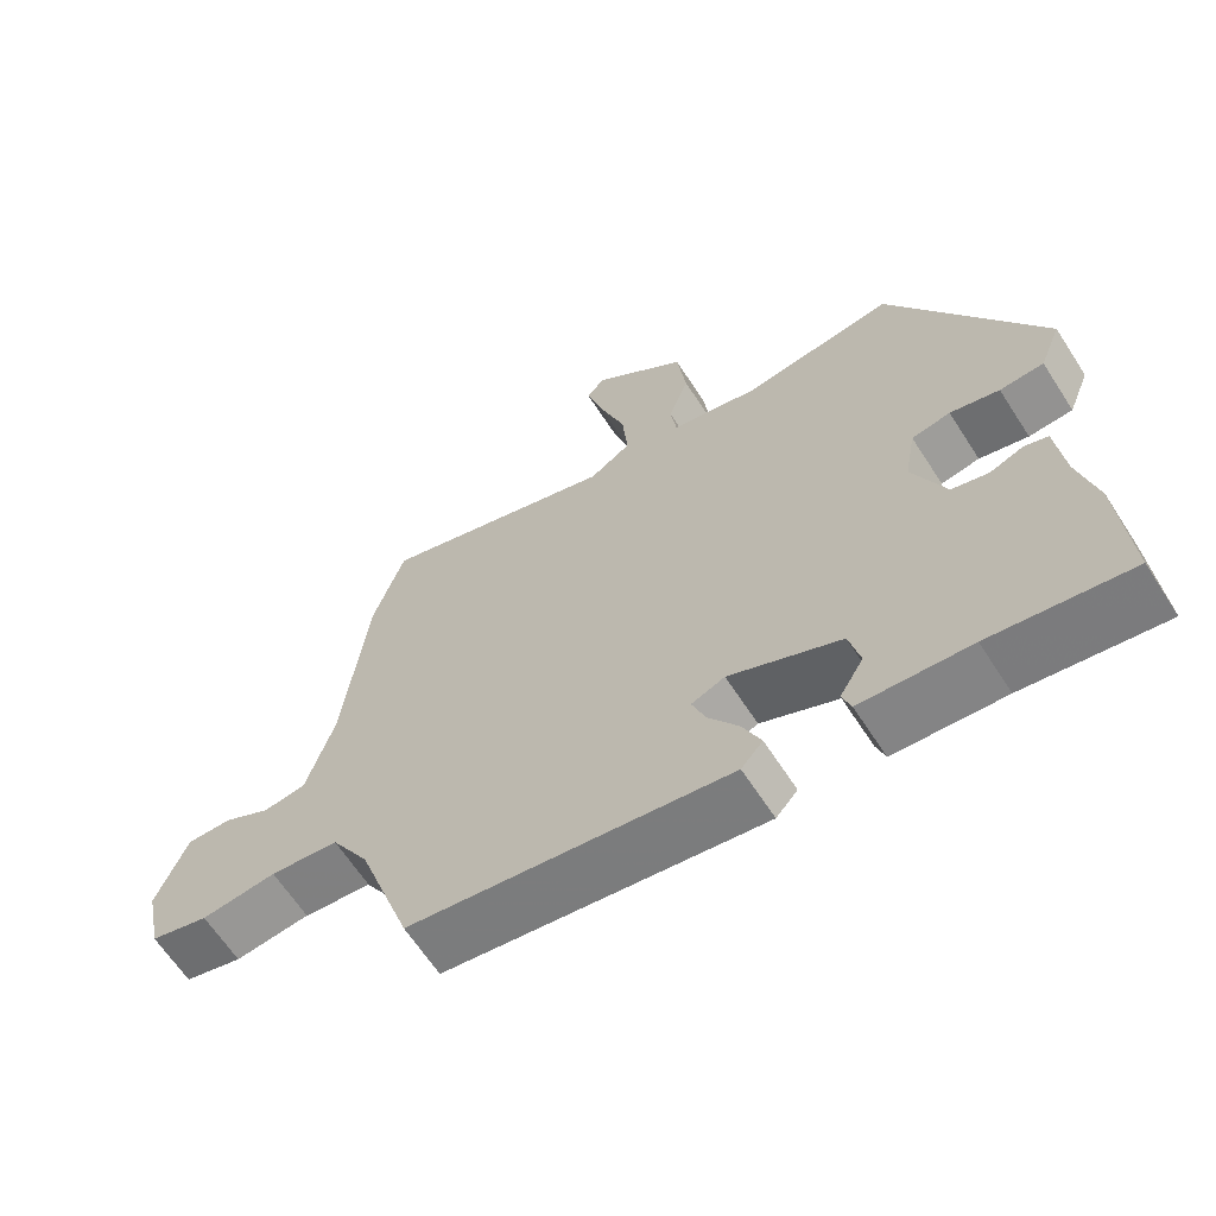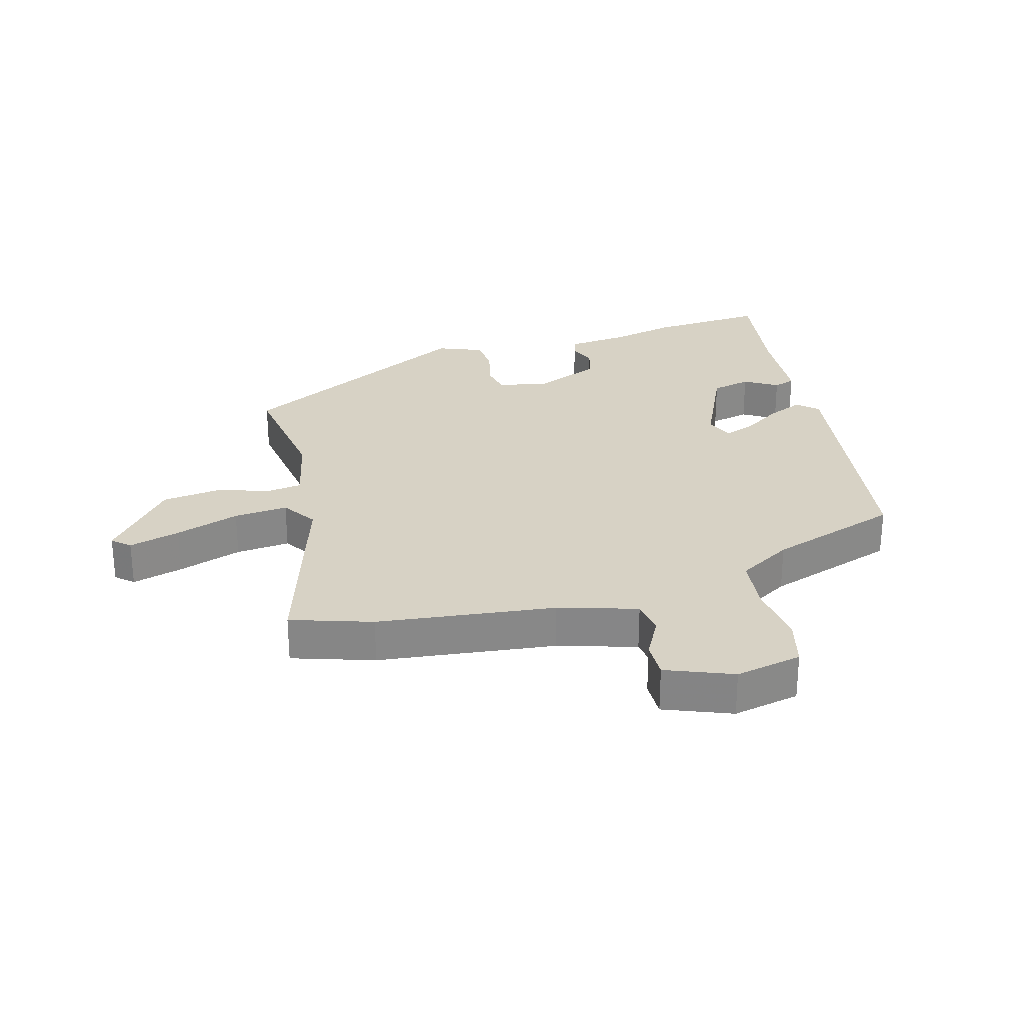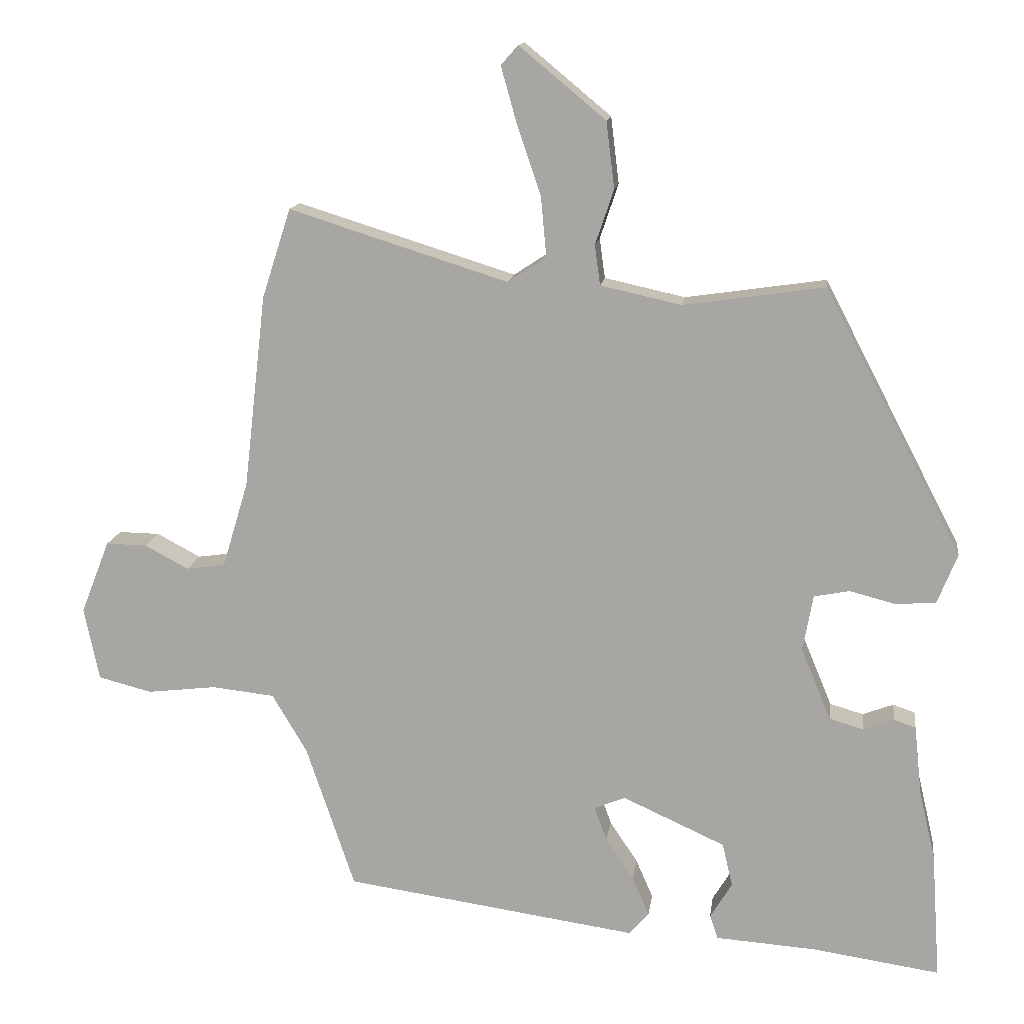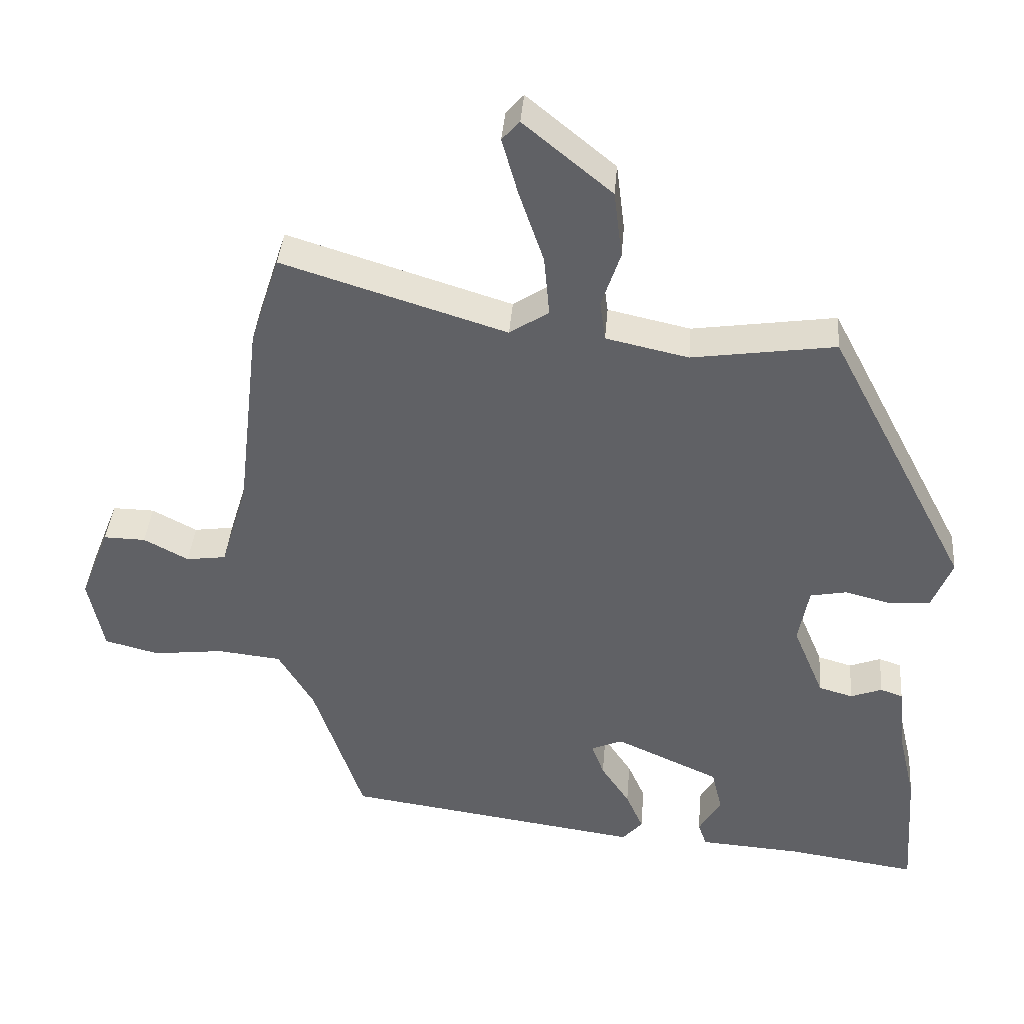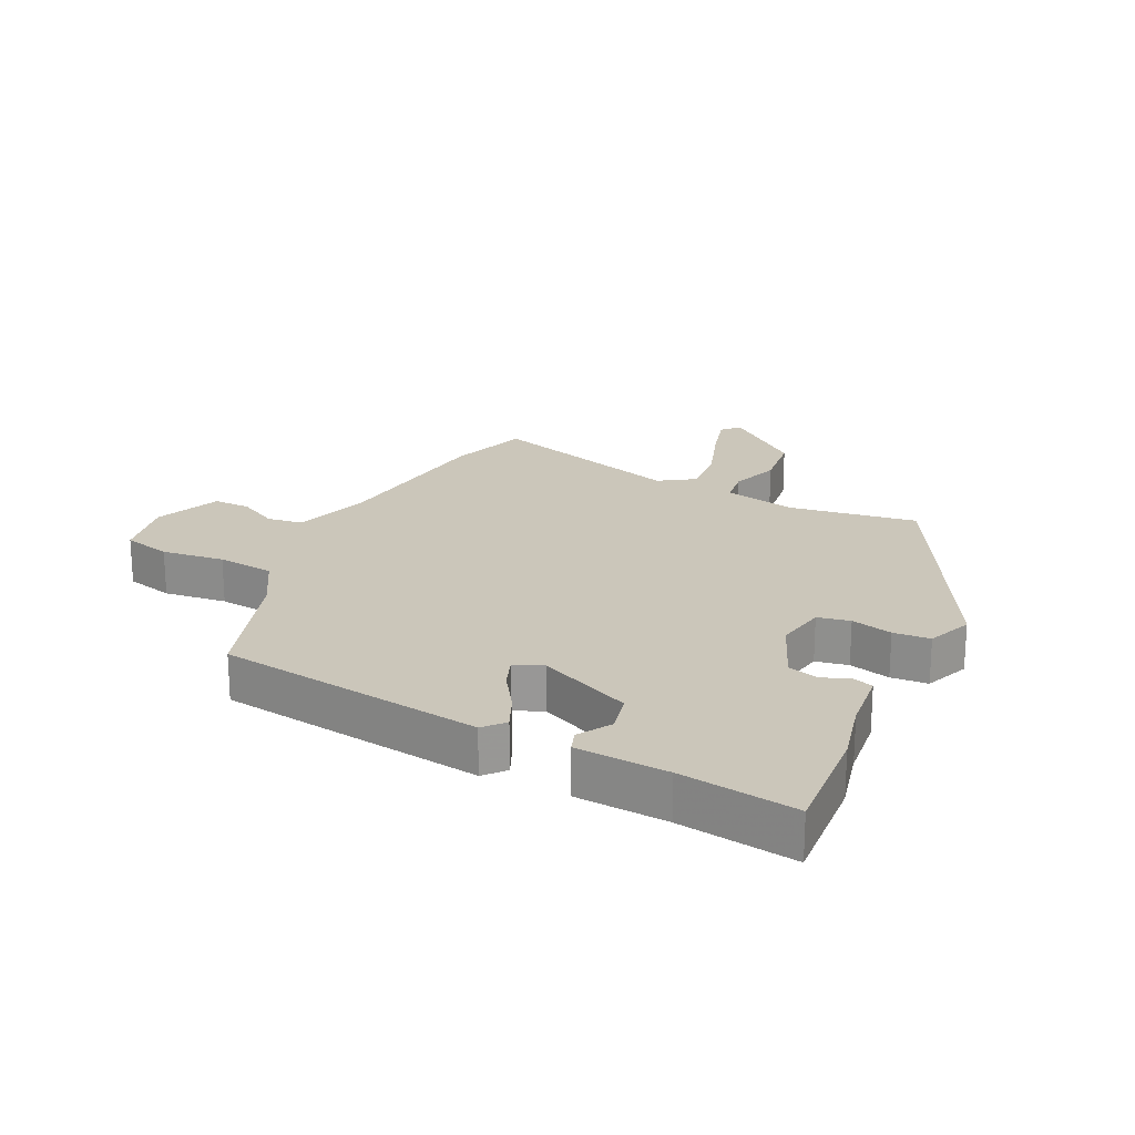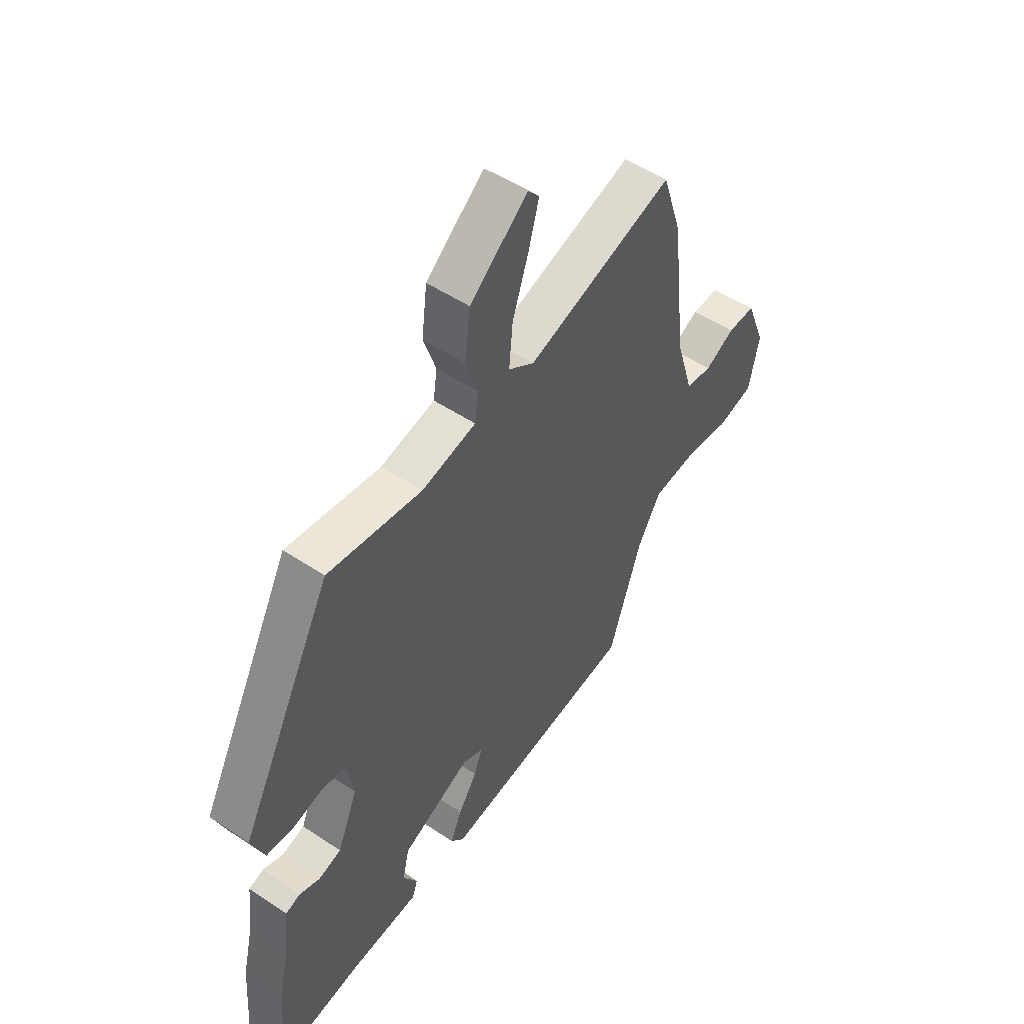
<metadata>
{"format":"obj","ext":"obj","renderer":"f3d","projection":"perspective","resolution":1024,"background":"white","views":[{"elev":-64.1,"azim":-147.2,"up":"+Z"},{"elev":27.6,"azim":74.6,"up":"+Y"},{"elev":14.2,"azim":-172.3,"up":"+Z"},{"elev":39.4,"azim":-175.4,"up":"+Z"},{"elev":21.2,"azim":-154.1,"up":"+Y"},{"elev":51.2,"azim":-53.9,"up":"+Z"}]}
</metadata>
<code>
v -0.305 0.07 0.488
v -0.1 0.07 0.458
v 0.018 0.07 0.484
v 0.026 0.07 0.542
v -0.001 0.07 0.622
v 0.011 0.07 0.719
v 0.137 0.07 0.823
v 0.162 0.07 0.795
v 0.139 0.07 0.713
v 0.104 0.07 0.61
v 0.096 0.07 0.523
v 0.152 0.07 0.486
v 0.472 0.07 0.586
v 0.514 0.07 0.456
v 0.547 0.07 0.172
v 0.585 0.07 0.046
v 0.642 0.07 0.038
v 0.706 0.07 0.072
v 0.766 0.07 0.073
v 0.808 0.07 -0.034
v 0.786 0.07 -0.141
v 0.708 0.07 -0.161
v 0.607 0.07 -0.149
v 0.515 0.07 -0.159
v 0.464 0.07 -0.245
v 0.393 0.07 -0.456
v -0.036 0.07 -0.517
v -0.065 0.07 -0.484
v -0.04 0.07 -0.427
v 0.001 0.07 -0.365
v 0.019 0.07 -0.316
v -0.026 0.07 -0.297
v -0.176 0.07 -0.365
v -0.191 0.07 -0.429
v -0.159 0.07 -0.482
v -0.171 0.07 -0.517
v -0.318 0.07 -0.527
v -0.504 0.07 -0.554
v -0.491 0.07 -0.368
v -0.467 0.07 -0.266
v -0.456 0.07 -0.165
v -0.424 0.07 -0.154
v -0.379 0.07 -0.171
v -0.33 0.07 -0.157
v -0.286 0.07 -0.051
v -0.301 0.07 0.031
v -0.353 0.07 0.041
v -0.419 0.07 0.024
v -0.478 0.07 0.028
v -0.507 0.07 0.101
v -0.305 0 0.488
v -0.1 0 0.458
v 0.018 0 0.484
v 0.026 0 0.542
v -0.001 0 0.622
v 0.011 0 0.719
v 0.137 0 0.823
v 0.162 0 0.795
v 0.139 0 0.713
v 0.104 0 0.61
v 0.096 0 0.523
v 0.152 0 0.486
v 0.472 0 0.586
v 0.514 0 0.456
v 0.547 0 0.172
v 0.585 0 0.046
v 0.642 0 0.038
v 0.706 0 0.072
v 0.766 0 0.073
v 0.808 0 -0.034
v 0.786 0 -0.141
v 0.708 0 -0.161
v 0.607 0 -0.149
v 0.515 0 -0.159
v 0.464 0 -0.245
v 0.393 0 -0.456
v -0.036 0 -0.517
v -0.065 0 -0.484
v -0.04 0 -0.427
v 0.001 0 -0.365
v 0.019 0 -0.316
v -0.026 0 -0.297
v -0.176 0 -0.365
v -0.191 0 -0.429
v -0.159 0 -0.482
v -0.171 0 -0.517
v -0.318 0 -0.527
v -0.504 0 -0.554
v -0.491 0 -0.368
v -0.467 0 -0.266
v -0.456 0 -0.165
v -0.424 0 -0.154
v -0.379 0 -0.171
v -0.33 0 -0.157
v -0.286 0 -0.051
v -0.301 0 0.031
v -0.353 0 0.041
v -0.419 0 0.024
v -0.478 0 0.028
v -0.507 0 0.101
f 50 1 2
f 49 50 2
f 48 49 2
f 47 48 2
f 46 47 2 3
f 45 46 3
f 44 45 3
f 40 41 42 43
f 40 43 44
f 39 40 44
f 38 39 44
f 37 38 44
f 34 35 36 37
f 37 44 3
f 34 37 3
f 33 34 3
f 28 29 30
f 27 28 30
f 26 27 30
f 25 26 30
f 24 25 30 31
f 21 22 23
f 20 21 23
f 19 20 23
f 18 19 23
f 17 18 23
f 16 17 23 24
f 24 31 32
f 16 24 32
f 15 16 32
f 15 32 33
f 14 15 33
f 13 14 33
f 12 13 33
f 8 9 10
f 7 8 10
f 6 7 10
f 5 6 10
f 4 5 10
f 3 4 10 11
f 3 11 12 33
f 52 51 100
f 52 100 99
f 52 99 98
f 52 98 97
f 53 52 97 96
f 53 96 95
f 53 95 94
f 93 92 91 90
f 94 93 90
f 94 90 89
f 94 89 88
f 94 88 87
f 87 86 85 84
f 53 94 87
f 53 87 84
f 53 84 83
f 80 79 78
f 80 78 77
f 80 77 76
f 80 76 75
f 81 80 75 74
f 73 72 71
f 73 71 70
f 73 70 69
f 73 69 68
f 73 68 67
f 74 73 67 66
f 82 81 74
f 82 74 66
f 82 66 65
f 83 82 65
f 83 65 64
f 83 64 63
f 83 63 62
f 60 59 58
f 60 58 57
f 60 57 56
f 60 56 55
f 60 55 54
f 61 60 54 53
f 83 62 61 53
f 1 51 52 2
f 2 52 53 3
f 3 53 54 4
f 4 54 55 5
f 5 55 56 6
f 6 56 57 7
f 7 57 58 8
f 8 58 59 9
f 9 59 60 10
f 10 60 61 11
f 11 61 62 12
f 12 62 63 13
f 13 63 64 14
f 14 64 65 15
f 15 65 66 16
f 16 66 67 17
f 17 67 68 18
f 18 68 69 19
f 19 69 70 20
f 20 70 71 21
f 21 71 72 22
f 22 72 73 23
f 23 73 74 24
f 24 74 75 25
f 25 75 76 26
f 26 76 77 27
f 27 77 78 28
f 28 78 79 29
f 29 79 80 30
f 30 80 81 31
f 31 81 82 32
f 32 82 83 33
f 33 83 84 34
f 34 84 85 35
f 35 85 86 36
f 36 86 87 37
f 37 87 88 38
f 38 88 89 39
f 39 89 90 40
f 40 90 91 41
f 41 91 92 42
f 42 92 93 43
f 43 93 94 44
f 44 94 95 45
f 45 95 96 46
f 46 96 97 47
f 47 97 98 48
f 48 98 99 49
f 49 99 100 50
f 50 100 51 1

</code>
